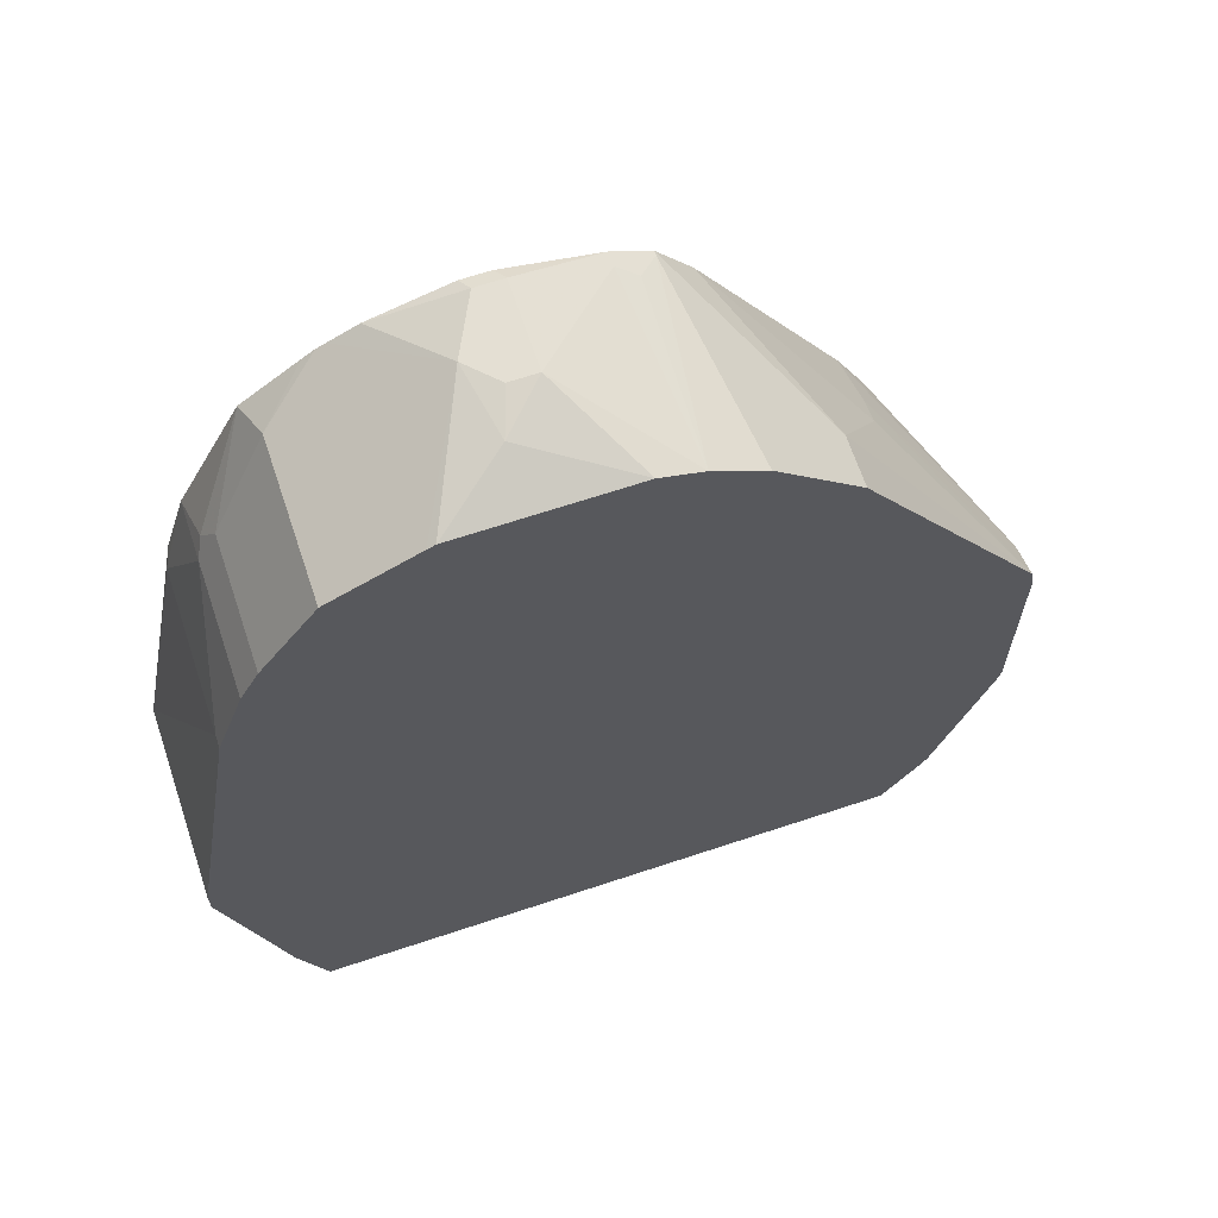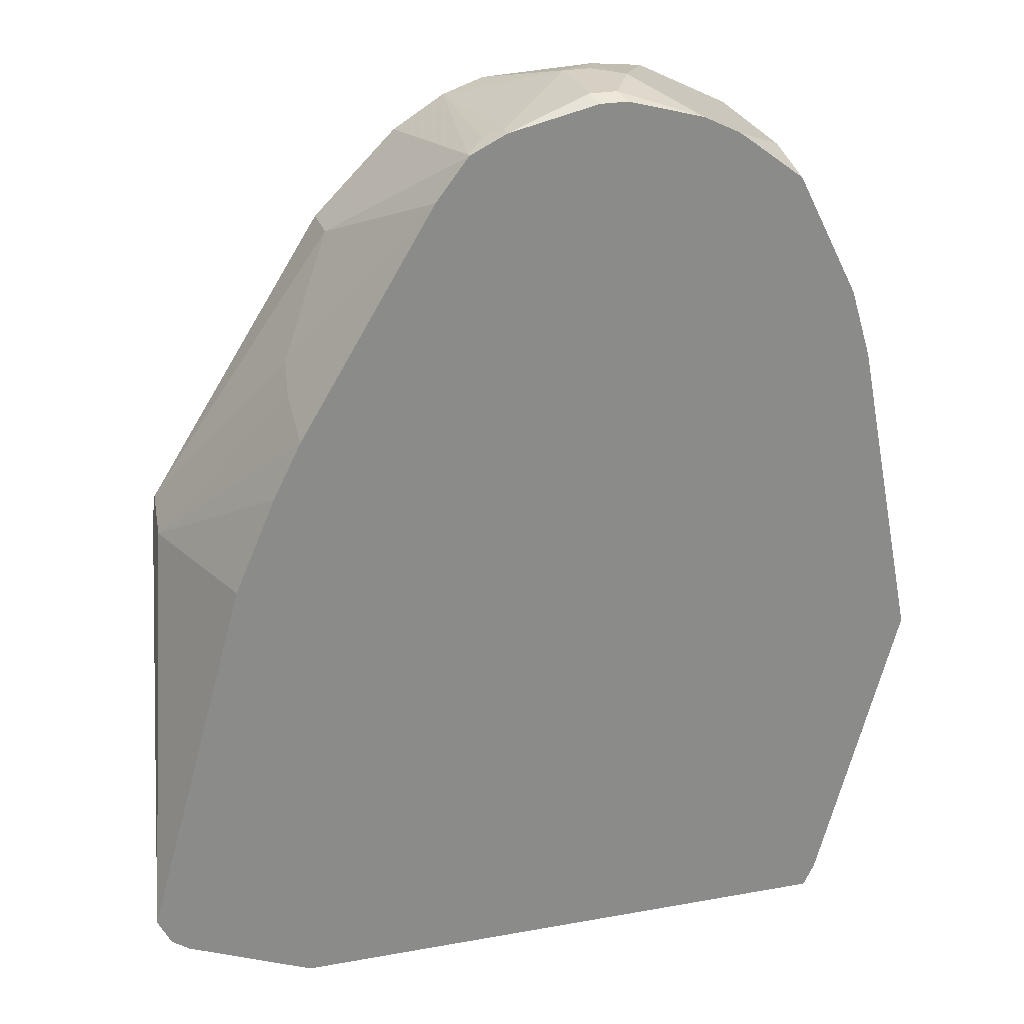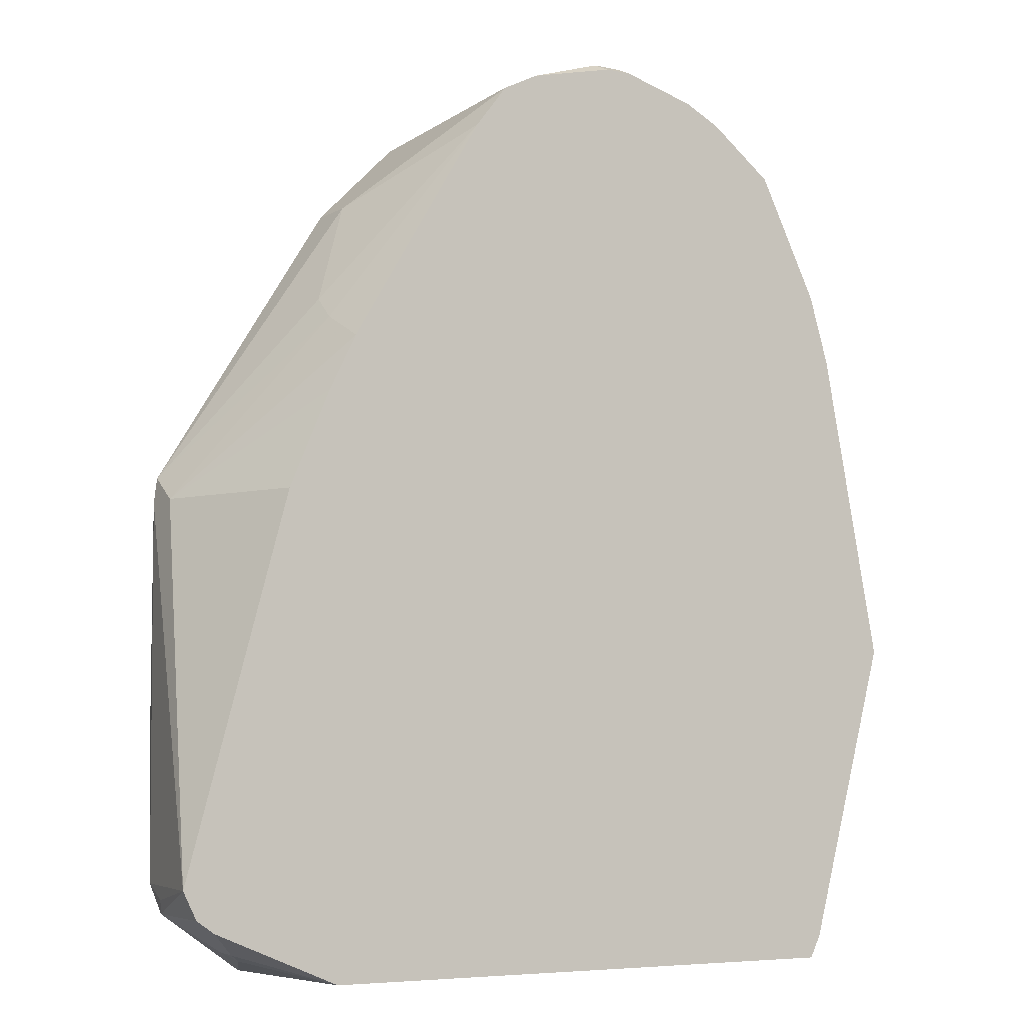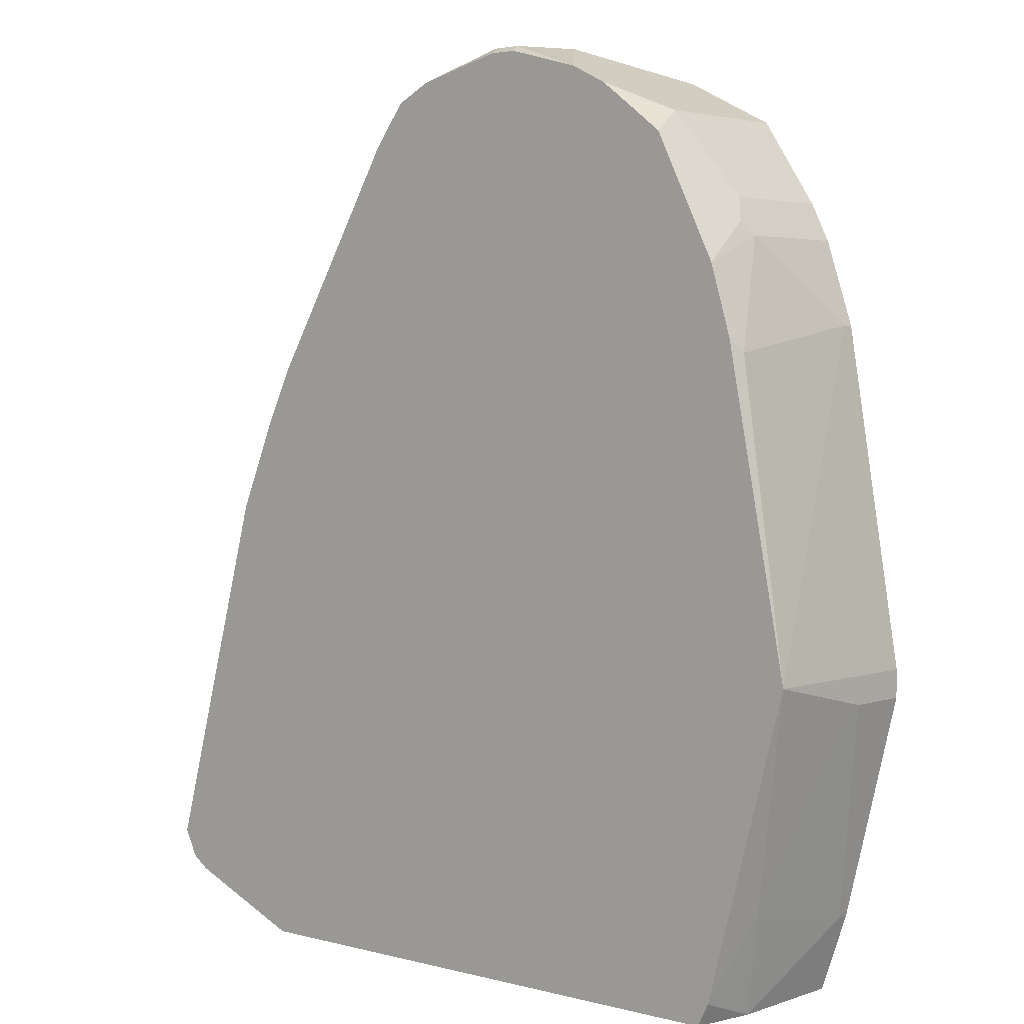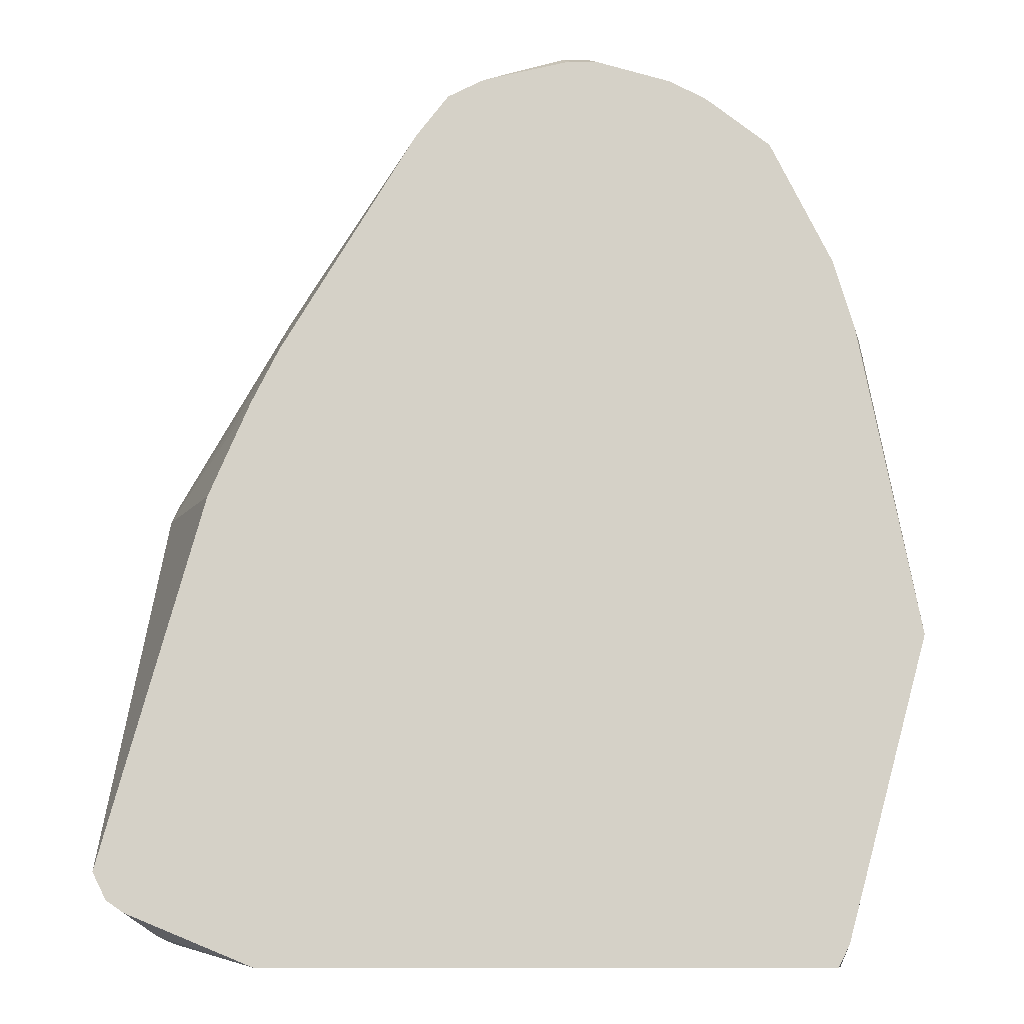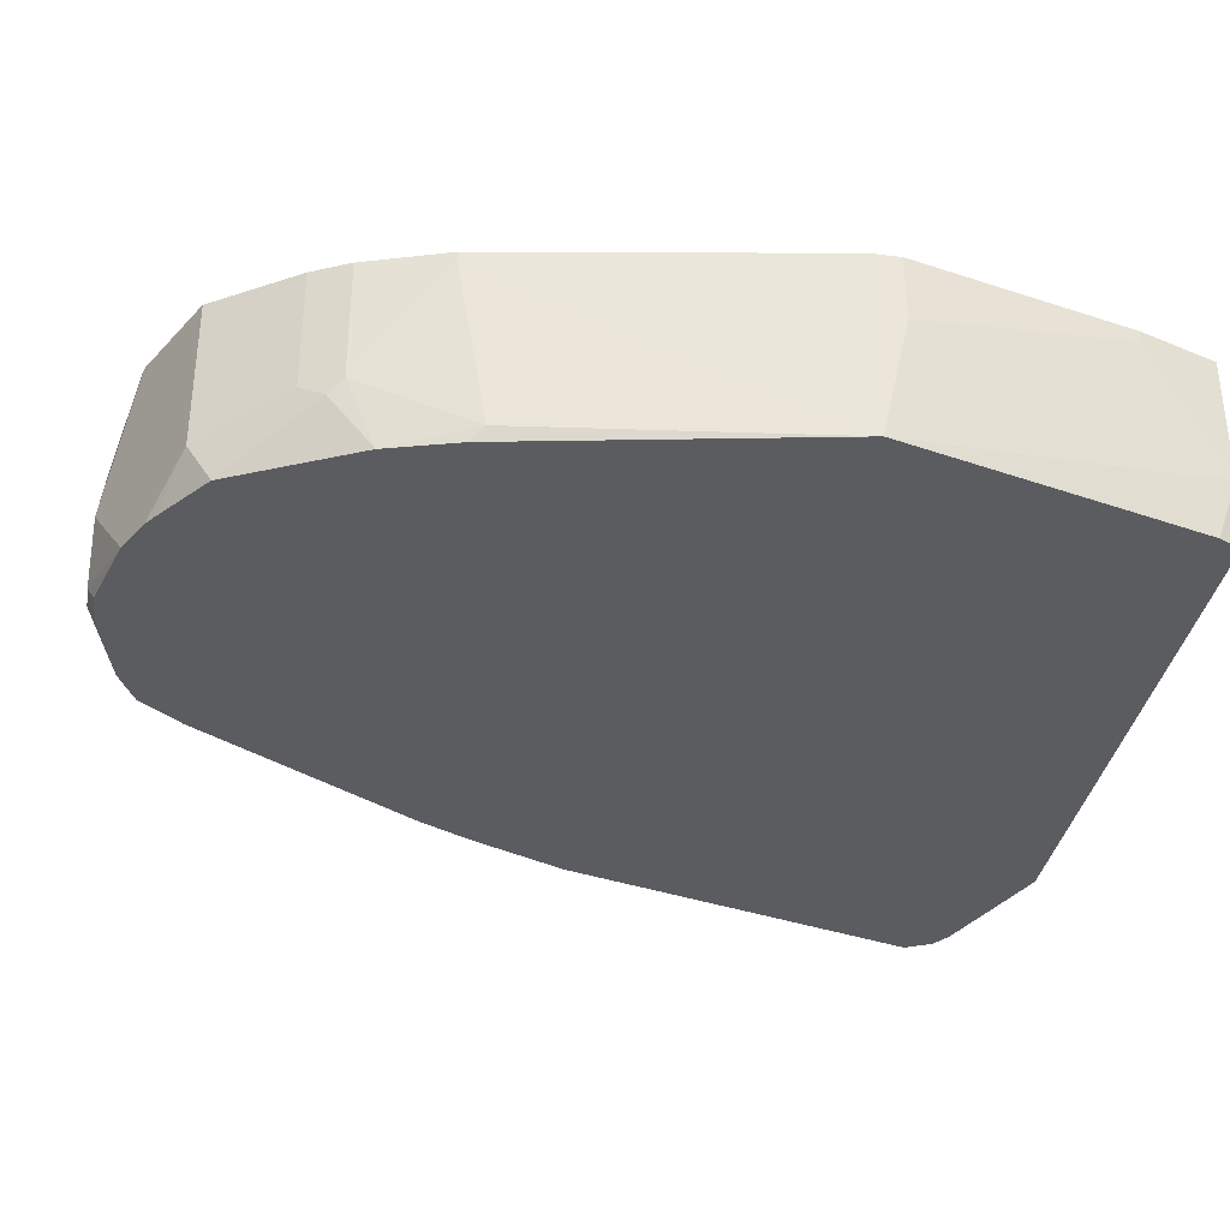
<metadata>
{"format":"obj","ext":"obj","renderer":"f3d","projection":"perspective","resolution":1024,"background":"white","views":[{"elev":66.4,"azim":161.5,"up":"+Z"},{"elev":26.2,"azim":-15.9,"up":"+Z"},{"elev":-6.0,"azim":-32.2,"up":"+Z"},{"elev":3.3,"azim":41.4,"up":"+Z"},{"elev":-10.4,"azim":-1.0,"up":"+Z"},{"elev":-34.7,"azim":80.2,"up":"+Y"}]}
</metadata>
<code>
v -0.2187 -0.02548 -0.4722
v -0.2017 0.06009 -0.4722
v -0.206 0.03433 -0.4808
v -0.2017 0.04293 -0.4894
v -0.2102 -0.02548 -0.4891
v -0.1545 -0.02548 -0.2404
v -0.1889 0.06868 -0.2404
v -0.1889 0.09299 -0.2404
v -0.1975 0.06439 -0.4722
v -0.1932 0.06009 -0.4894
v -0.1889 0.09299 -0.3677
v -0.1275 0.09299 -0.5293
v -0.2003 0.03433 -0.4922
v -0.1831 9.08e-06 -0.5094
v -0.1991 -0.02548 -0.4967
v -0.1289 -0.02548 -0.1806
v -0.1285 -0.02548 -0.1798
v -0.1116 -0.02548 -0.146
v -0.1113 -0.02548 -0.1454
v -0.1116 0.00859 -0.1288
v -0.1869 0.09299 -0.2252
v -0.1545 0.09299 -0.4847
v -0.1528 0.09299 -0.4882
v -0.1864 0.09299 -0.379
v -0.1407 0.09299 -0.5084
v -0.1295 0.09299 -0.5261
v 0.2404 0.09299 -0.5293
v -0.1201 -0.02548 -0.5293
v -0.1717 9.08e-06 -0.5151
v -0.1803 -0.008584 -0.5108
v -0.02619 -0.02548 -0.003802
v -0.1087 0.02863 -0.1145
v -0.09156 0.04578 -0.08015
v -0.07437 0.06295 -0.04581
v -0.07437 0.09299 -0.04581
v 0.2404 0.01414 -0.5293
v 0.2575 0.09299 -0.4808
v 0.2333 -0.02548 -0.5293
v -0.005703 -0.02548 0.02286
v -0.05723 0.04578 -0.02865
v -0.05723 0.09299 -0.02865
v 0.2575 0.08584 -0.4808
v 0.2575 9.08e-06 -0.4636
v 0.2404 -0.02548 -0.5151
v 0.2919 0.09299 -0.3434
v -0.0005055 -0.02548 0.02548
v -0.005703 -0.02289 0.02286
v -0.02284 0.09299 0.005692
v 0.2919 0.05151 -0.3434
v 0.2919 -0.02548 -0.3262
v 0.2919 0.09299 -0.3262
v 0.005741 -0.02548 0.0286
v 0.005741 -0.01144 0.0286
v 0.00889 0.09299 0.02542
v 0.2575 0.08584 -0.1202
v 0.2575 -0.01716 -0.1374
v 0.2534 -0.02548 -0.1291
v 0.2575 0.09299 -0.1202
v 0.01719 -0.02548 0.03429
v 0.01719 -0.01716 0.03429
v 0.06866 0.03433 0.05151
v 0.03438 0.09299 0.03429
v 0.2404 0.01717 -0.06872
v 0.2404 -0.02548 -0.08589
v 0.2404 0.09299 -0.06872
v 0.07281 -0.02548 0.04731
v 0.06866 -0.01716 0.05151
v 0.08585 0.03433 0.05151
v 0.0944 0.06009 0.04719
v 0.1373 0.09299 0.03429
v 0.2361 0.00859 -0.06014
v 0.237 0.09299 -0.06202
v 0.2289 0.01717 -0.04581
v 0.2175 -0.02548 -0.04007
v 0.09 -0.02548 0.04731
v 0.08585 -0.01716 0.05151
v 0.103 0.01717 0.05151
v 0.1421 0.09299 0.03196
v 0.2017 -0.02548 -0.008521
v 0.2296 9.08e-06 -0.05156
v 0.2289 0.09299 -0.04581
v 0.1946 9.08e-06 0.005692
v 0.1373 -0.02548 0.03429
v 0.1488 -0.02548 0.0286
v 0.1547 -0.02548 0.02565
v 0.1765 0.09299 0.01479
v 0.1673 -0.02548 0.01769
v 0.1946 0.09299 0.005692
v 0.1602 -0.02548 0.02286
f 45 51 50
f 39 41 40
f 41 47 48
f 42 49 43
f 43 49 50
f 39 47 41
f 43 50 44
f 45 50 49
f 50 55 56
f 46 53 47
f 47 53 54
f 47 54 48
f 50 56 57
f 50 51 58
f 50 58 55
f 52 59 60
f 39 46 47
f 46 52 53
f 37 49 42
f 15 30 28
f 36 44 38
f 52 60 53
f 19 31 20
f 20 32 21
f 20 31 32
f 21 32 33
f 21 33 34
f 21 34 35
f 27 37 42
f 37 45 49
f 27 42 36
f 31 39 34
f 31 34 33
f 31 33 32
f 34 39 40
f 34 40 41
f 34 41 35
f 36 42 43
f 36 43 44
f 28 30 29
f 53 60 54
f 82 86 85
f 54 61 62
f 70 77 78
f 71 73 79
f 71 79 80
f 71 80 74
f 72 81 73
f 73 81 88
f 73 88 82
f 73 82 79
f 69 77 70
f 74 80 79
f 76 83 77
f 77 83 84
f 77 84 85
f 77 85 86
f 77 86 78
f 79 82 87
f 14 30 15
f 82 85 89
f 75 83 76
f 68 77 69
f 66 76 67
f 66 75 76
f 55 58 65
f 55 65 63
f 55 63 56
f 56 63 64
f 56 64 57
f 59 66 67
f 59 67 61
f 59 61 60
f 61 67 76
f 61 76 77
f 61 77 68
f 61 68 69
f 61 69 62
f 62 69 70
f 63 71 64
f 63 65 72
f 63 72 73
f 63 73 71
f 64 71 74
f 54 60 61
f 14 29 30
f 7 17 18
f 12 29 14
f 1 52 46
f 1 46 39
f 1 39 31
f 1 31 19
f 1 19 18
f 1 18 17
f 1 17 16
f 1 16 6
f 1 59 52
f 1 6 7
f 1 8 2
f 2 9 10
f 2 10 4
f 2 4 3
f 2 8 11
f 2 11 9
f 4 10 12
f 4 12 13
f 1 7 8
f 4 13 5
f 1 66 59
f 1 83 75
f 82 89 87
f 1 2 3
f 1 3 4
f 1 4 5
f 1 5 15
f 1 15 28
f 1 28 38
f 1 38 44
f 1 75 66
f 1 44 50
f 1 57 64
f 1 64 74
f 1 74 79
f 1 79 87
f 1 87 89
f 1 89 85
f 1 85 84
f 1 84 83
f 1 50 57
f 12 14 13
f 5 13 14
f 6 16 7
f 8 27 12
f 8 12 26
f 8 26 25
f 8 25 23
f 8 23 22
f 8 22 24
f 8 24 11
f 9 22 23
f 8 37 27
f 9 23 10
f 9 24 22
f 10 23 25
f 10 25 26
f 10 26 12
f 12 27 36
f 12 36 38
f 12 38 28
f 12 28 29
f 9 11 24
f 5 14 15
f 8 45 37
f 8 58 51
f 7 16 17
f 7 18 19
f 7 19 20
f 7 20 21
f 7 21 8
f 8 21 35
f 8 35 41
f 8 41 48
f 8 51 45
f 8 48 54
f 8 62 70
f 8 70 78
f 8 78 86
f 8 86 88
f 8 88 81
f 8 81 72
f 8 72 65
f 8 65 58
f 8 54 62
f 82 88 86

</code>
